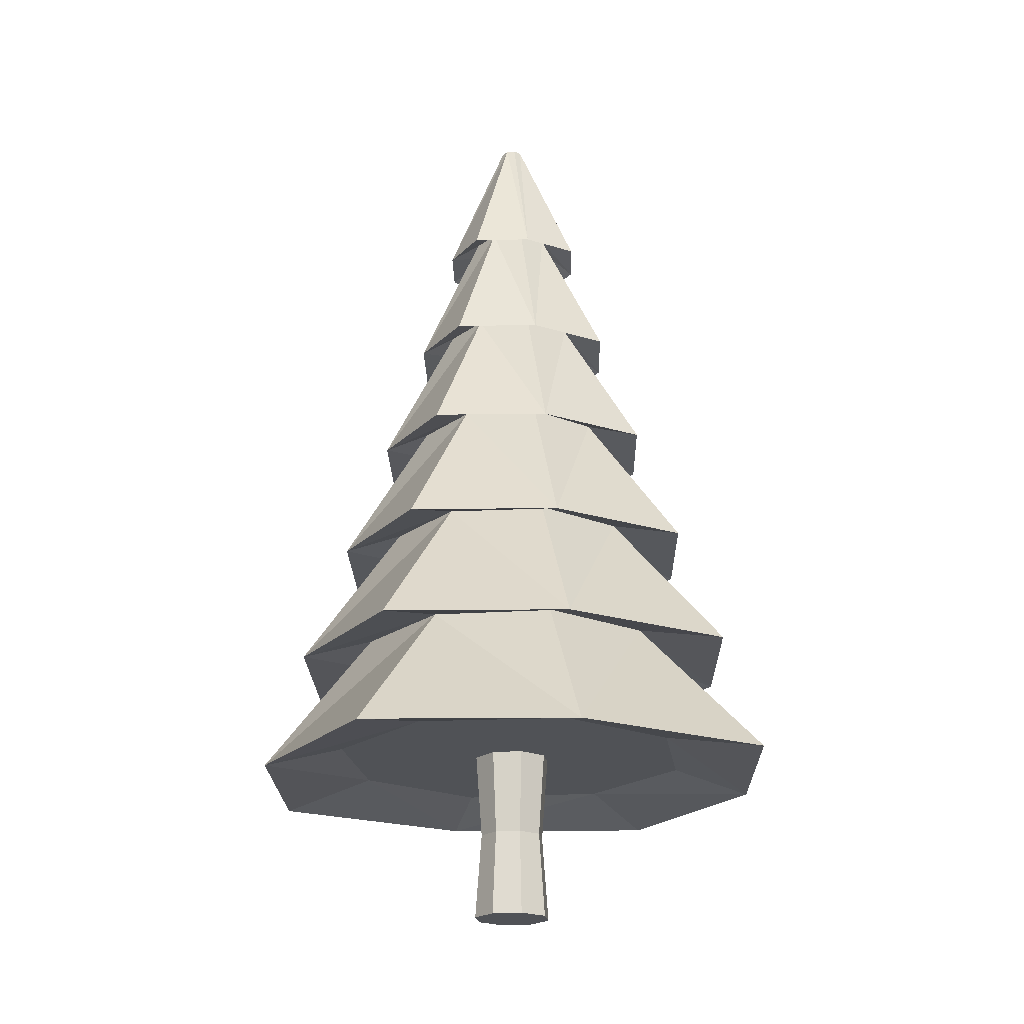
<metadata>
{"format":"obj","ext":"obj","renderer":"f3d","projection":"perspective","resolution":1024,"background":"white","views":[{"elev":-20.6,"azim":-59.5,"up":"+Y"}]}
</metadata>
<code>
o Cylinder.001_Cylinder.002
v -0 -2.16 -0.2693
v -0 -0.98 -0.2693
v 0.1904 -2.16 -0.1904
v 0.1904 -0.98 -0.1904
v 0.2693 -2.16 0
v 0.2693 -0.98 0
v 0.1904 -2.16 0.1904
v 0.1904 -0.98 0.1904
v -0 -2.16 0.2693
v -0 -0.98 0.2693
v -0.1904 -2.16 0.1904
v -0.1904 -0.98 0.1904
v -0.2693 -2.16 -0
v -0.2693 -0.98 -0
v -0.1904 -2.16 -0.1904
v -0.1904 -0.98 -0.1904
v -0 -1.57 -0.2251
v 0.1592 -1.57 -0.1592
v 0.2251 -1.57 0
v 0.1592 -1.57 0.1592
v -0 -1.57 0.2251
v -0.1592 -1.57 0.1592
v -0.2251 -1.57 -0
v -0.1592 -1.57 -0.1592
v -0 -2.16 -0.2693
v -0 -2.16 -0.2693
v -0 -2.16 -0.2693
v 0.1904 -2.16 -0.1904
v 0.1904 -2.16 -0.1904
v 0.1904 -2.16 -0.1904
v 0.1904 -2.16 -0.1904
v 0.1904 -2.16 -0.1904
v 0.1904 -0.98 -0.1904
v 0.1904 -0.98 -0.1904
v 0.1904 -0.98 -0.1904
v -0 -0.98 -0.2693
v -0 -0.98 -0.2693
v -0 -0.98 -0.2693
v -0 -0.98 -0.2693
v -0 -0.98 -0.2693
v -0 -1.57 -0.2251
v -0 -1.57 -0.2251
v -0 -1.57 -0.2251
v -0 -1.57 -0.2251
v -0 -1.57 -0.2251
v 0.1592 -1.57 -0.1592
v 0.1592 -1.57 -0.1592
v 0.1592 -1.57 -0.1592
v 0.1592 -1.57 -0.1592
v 0.2693 -2.16 0
v 0.2693 -2.16 0
v 0.2693 -2.16 0
v 0.2693 -0.98 0
v 0.2693 -0.98 0
v 0.2693 -0.98 0
v 0.2693 -0.98 0
v 0.2693 -0.98 0
v 0.2693 -0.98 0
v 0.2251 -1.57 0
v 0.2251 -1.57 0
v 0.2251 -1.57 0
v 0.2251 -1.57 0
v 0.2251 -1.57 0
v 0.2251 -1.57 0
v 0.1904 -2.16 0.1904
v 0.1904 -2.16 0.1904
v 0.1904 -2.16 0.1904
v 0.1904 -2.16 0.1904
v 0.1904 -2.16 0.1904
v 0.1904 -2.16 0.1904
v 0.1904 -0.98 0.1904
v 0.1904 -0.98 0.1904
v 0.1904 -0.98 0.1904
v 0.1592 -1.57 0.1592
v 0.1592 -1.57 0.1592
v 0.1592 -1.57 0.1592
v 0.1592 -1.57 0.1592
v 0.1592 -1.57 0.1592
v -0 -2.16 0.2693
v -0 -2.16 0.2693
v -0 -2.16 0.2693
v -0 -0.98 0.2693
v -0 -0.98 0.2693
v -0 -0.98 0.2693
v -0 -0.98 0.2693
v -0 -0.98 0.2693
v -0 -1.57 0.2251
v -0 -1.57 0.2251
v -0 -1.57 0.2251
v -0 -1.57 0.2251
v -0 -1.57 0.2251
v -0.1904 -2.16 0.1904
v -0.1904 -2.16 0.1904
v -0.1904 -2.16 0.1904
v -0.1904 -2.16 0.1904
v -0.1904 -0.98 0.1904
v -0.1904 -0.98 0.1904
v -0.1904 -0.98 0.1904
v -0.1592 -1.57 0.1592
v -0.1592 -1.57 0.1592
v -0.1592 -1.57 0.1592
v -0.1592 -1.57 0.1592
v -0.1592 -1.57 0.1592
v -0.2693 -2.16 -0
v -0.2693 -2.16 -0
v -0.2693 -2.16 -0
v -0.2693 -2.16 -0
v -0.2693 -2.16 -0
v -0.2693 -0.98 -0
v -0.2693 -0.98 -0
v -0.2693 -0.98 -0
v -0.2693 -0.98 -0
v -0.2693 -0.98 -0
v -0.2693 -0.98 -0
v -0.2251 -1.57 -0
v -0.2251 -1.57 -0
v -0.2251 -1.57 -0
v -0.2251 -1.57 -0
v -0.1904 -2.16 -0.1904
v -0.1904 -2.16 -0.1904
v -0.1904 -2.16 -0.1904
v -0.1904 -2.16 -0.1904
v -0.1904 -2.16 -0.1904
v -0.1904 -0.98 -0.1904
v -0.1904 -0.98 -0.1904
v -0.1904 -0.98 -0.1904
v -0.1592 -1.57 -0.1592
v -0.1592 -1.57 -0.1592
v -0.1592 -1.57 -0.1592
v -0.1592 -1.57 -0.1592
v -0.1592 -1.57 -0.1592
v -0.1592 -1.57 -0.1592
f 37 48 41
f 35 61 47
f 55 76 60
f 73 89 75
f 84 101 88
f 98 117 100
f 112 85 57
f 111 129 116
f 125 43 128
f 68 106 119
f 127 26 120
f 107 130 15
f 99 104 93
f 87 92 80
f 74 79 66
f 59 65 51
f 30 62 50
f 42 28 25
f 36 33 18
f 34 53 64
f 54 71 77
f 72 82 90
f 83 96 102
f 97 109 118
f 56 4 39
f 38 124 110
f 114 12 10
f 86 8 6
f 58 2 113
f 14 16 24
f 126 40 17
f 121 27 31
f 3 52 122
f 67 81 94
f 95 108 7
f 123 5 69
f 131 44 1
f 105 115 132
f 22 23 13
f 21 103 11
f 20 91 9
f 19 78 70
f 29 46 63
f 45 49 32
o Cylinder_Cylinder.001
v 0 -1 -1.26
v -0 4.031 -0.07509
v 0.8911 -1 -0.8911
v 0.0531 4.031 -0.0531
v 1.26 -1 0
v 0.07509 4.031 -0
v 0.8911 -1 0.8911
v 0.0531 4.031 0.0531
v -0 -1 1.26
v -0 4.031 0.07509
v -0.8911 -1 0.8911
v -0.0531 4.031 0.0531
v -1.26 -1 -0
v -0.07509 4.031 -0
v -0.8911 -1 -0.8911
v -0.0531 4.031 -0.0531
v 0 -0.1806 -1.067
v 0 0.6579 -0.8697
v 0 1.496 -0.6722
v 0 2.335 -0.4747
v 0 3.173 -0.2771
v 0.196 3.173 -0.196
v 0.3356 2.335 -0.3356
v 0.4753 1.496 -0.4753
v 0.615 0.6579 -0.615
v 0.7546 -0.1806 -0.7546
v 0.2771 3.173 0
v 0.4747 2.335 0
v 0.6722 1.496 0
v 0.8697 0.6579 0
v 1.067 -0.1806 0
v 0.196 3.173 0.196
v 0.3356 2.335 0.3356
v 0.4753 1.496 0.4753
v 0.615 0.6579 0.615
v 0.7546 -0.1806 0.7546
v -0 3.173 0.2771
v -0 2.335 0.4747
v -0 1.496 0.6722
v -0 0.6579 0.8697
v -0 -0.1806 1.067
v -0.196 3.173 0.196
v -0.3356 2.335 0.3356
v -0.4753 1.496 0.4753
v -0.615 0.6579 0.615
v -0.7546 -0.1806 0.7546
v -0.2771 3.173 -0
v -0.4747 2.335 -0
v -0.6722 1.496 -0
v -0.8697 0.6579 -0
v -1.067 -0.1806 -0
v -0.196 3.173 -0.196
v -0.3356 2.335 -0.3356
v -0.4753 1.496 -0.4753
v -0.615 0.6579 -0.615
v -0.7546 -0.1806 -0.7546
v 0 3.02 -0.5388
v 0.3448 3.02 -0.3448
v 0.5388 3.02 0
v 0.3448 3.02 0.3448
v -0 3.02 0.5388
v -0.3448 3.02 0.3448
v -0.5388 3.02 -0
v -0.3448 3.02 -0.3448
v 0 2.182 -0.7828
v 0.5009 2.182 -0.5009
v 0.7828 2.182 0
v 0.5009 2.182 0.5009
v -0 2.182 0.7828
v -0.5009 2.182 0.5009
v -0.7828 2.182 -0
v -0.5009 2.182 -0.5009
v 0 1.343 -1.081
v 0.6917 1.343 -0.6917
v 1.081 1.343 0
v 0.6917 1.343 0.6917
v -0 1.343 1.081
v -0.6917 1.343 0.6917
v -1.081 1.343 -0
v -0.6917 1.343 -0.6917
v 0 0.5048 -1.398
v 0.8944 0.5048 -0.8944
v 1.398 0.5048 0
v 0.8944 0.5048 0.8944
v -0 0.5048 1.398
v -0.8944 0.5048 0.8944
v -1.398 0.5048 -0
v -0.8944 0.5048 -0.8944
v 0 -0.3337 -1.723
v 1.103 -0.3337 -1.103
v 1.723 -0.3337 0
v 1.103 -0.3337 1.103
v -0 -0.3337 1.723
v -1.103 -0.3337 1.103
v -1.723 -0.3337 -0
v -1.103 -0.3337 -1.103
v 1.28 -1.153 -1.28
v 2 -1.153 0
v 1.28 -1.153 1.28
v -0 -1.153 2
v -1.28 -1.153 1.28
v -2 -1.153 -0
v -1.28 -1.153 -1.28
v 0 -1.153 -2
v 0 -1 -1.26
v 0 -1 -1.26
v 0 -1 -1.26
v 0 -1 -1.26
v 0 -1 -1.26
v 0.8911 -1 -0.8911
v 0.8911 -1 -0.8911
v 0.8911 -1 -0.8911
v 0.0531 4.031 -0.0531
v 0.0531 4.031 -0.0531
v -0 4.031 -0.07509
v -0 4.031 -0.07509
v -0 4.031 -0.07509
v -0 4.031 -0.07509
v -0 4.031 -0.07509
v 0 3.02 -0.5388
v 0 3.02 -0.5388
v 0 3.02 -0.5388
v 1.28 -1.153 -1.28
v 1.28 -1.153 -1.28
v 1.28 -1.153 -1.28
v 1.28 -1.153 -1.28
v 1.28 -1.153 -1.28
v 1.28 -1.153 -1.28
v 1.28 -1.153 -1.28
v 1.26 -1 0
v 1.26 -1 0
v 1.26 -1 0
v 1.26 -1 0
v 0.07509 4.031 -0
v 0.07509 4.031 -0
v 0.07509 4.031 -0
v 0.07509 4.031 -0
v 0.07509 4.031 -0
v 0.07509 4.031 -0
v 0.07509 4.031 -0
v 0.07509 4.031 -0
v 2 -1.153 0
v 2 -1.153 0
v 2 -1.153 0
v 0.8911 -1 0.8911
v 0.8911 -1 0.8911
v 0.8911 -1 0.8911
v 0.8911 -1 0.8911
v 0.8911 -1 0.8911
v 0.8911 -1 0.8911
v 0.8911 -1 0.8911
v 0.0531 4.031 0.0531
v 0.0531 4.031 0.0531
v 1.28 -1.153 1.28
v 1.28 -1.153 1.28
v 1.28 -1.153 1.28
v 1.28 -1.153 1.28
v 1.28 -1.153 1.28
v 1.28 -1.153 1.28
v 1.28 -1.153 1.28
v -0 -1 1.26
v -0 -1 1.26
v -0 -1 1.26
v -0 -1 1.26
v -0 4.031 0.07509
v -0 4.031 0.07509
v -0 4.031 0.07509
v -0 4.031 0.07509
v -0 4.031 0.07509
v -0 4.031 0.07509
v -0 -1.153 2
v -0 -1.153 2
v -0 -1.153 2
v -0.8911 -1 0.8911
v -0.8911 -1 0.8911
v -0.8911 -1 0.8911
v -0.0531 4.031 0.0531
v -0.0531 4.031 0.0531
v -1.28 -1.153 1.28
v -1.28 -1.153 1.28
v -1.28 -1.153 1.28
v -1.28 -1.153 1.28
v -1.28 -1.153 1.28
v -1.28 -1.153 1.28
v -1.28 -1.153 1.28
v -1.26 -1 -0
v -1.26 -1 -0
v -1.26 -1 -0
v -1.26 -1 -0
v -1.26 -1 -0
v -0.07509 4.031 -0
v -0.07509 4.031 -0
v -0.07509 4.031 -0
v -0.07509 4.031 -0
v -0.07509 4.031 -0
v -0.07509 4.031 -0
v -2 -1.153 -0
v -2 -1.153 -0
v -2 -1.153 -0
v -0.8911 -1 -0.8911
v -0.8911 -1 -0.8911
v -0.8911 -1 -0.8911
v -0.0531 4.031 -0.0531
v -0.0531 4.031 -0.0531
v -0.0531 4.031 -0.0531
v -1.28 -1.153 -1.28
v -1.28 -1.153 -1.28
v -1.28 -1.153 -1.28
v -1.28 -1.153 -1.28
v -1.28 -1.153 -1.28
v -1.28 -1.153 -1.28
v -1.28 -1.153 -1.28
v 0 -1.153 -2
v 0 -1.153 -2
v 0 -1.153 -2
v 0 -0.1806 -1.067
v 0 -0.1806 -1.067
v 0 -0.1806 -1.067
v 0 -0.1806 -1.067
v 0 -0.1806 -1.067
v 0 -0.1806 -1.067
v 0 -0.1806 -1.067
v 0 -0.3337 -1.723
v 0 -0.3337 -1.723
v 0 -0.3337 -1.723
v 0 0.6579 -0.8697
v 0 0.6579 -0.8697
v 0 0.6579 -0.8697
v 0 0.6579 -0.8697
v 0 0.6579 -0.8697
v 0 0.6579 -0.8697
v 0 0.6579 -0.8697
v 0 0.5048 -1.398
v 0 0.5048 -1.398
v 0 0.5048 -1.398
v 0 1.496 -0.6722
v 0 1.496 -0.6722
v 0 1.496 -0.6722
v 0 1.496 -0.6722
v 0 1.496 -0.6722
v 0 1.496 -0.6722
v 0 1.496 -0.6722
v 0 1.343 -1.081
v 0 1.343 -1.081
v 0 1.343 -1.081
v 0 2.335 -0.4747
v 0 2.335 -0.4747
v 0 2.335 -0.4747
v 0 2.335 -0.4747
v 0 2.335 -0.4747
v 0 2.335 -0.4747
v 0 2.335 -0.4747
v 0 2.182 -0.7828
v 0 2.182 -0.7828
v 0 2.182 -0.7828
v 0 3.173 -0.2771
v 0 3.173 -0.2771
v 0 3.173 -0.2771
v 0 3.173 -0.2771
v 0 3.173 -0.2771
v 0 3.173 -0.2771
v 0 3.173 -0.2771
v 0.3448 3.02 -0.3448
v 0.3448 3.02 -0.3448
v 0.3448 3.02 -0.3448
v 0.3448 3.02 -0.3448
v 0.3448 3.02 -0.3448
v 0.3448 3.02 -0.3448
v 0.3448 3.02 -0.3448
v 0.196 3.173 -0.196
v 0.196 3.173 -0.196
v 0.196 3.173 -0.196
v 0.5009 2.182 -0.5009
v 0.5009 2.182 -0.5009
v 0.5009 2.182 -0.5009
v 0.5009 2.182 -0.5009
v 0.5009 2.182 -0.5009
v 0.5009 2.182 -0.5009
v 0.5009 2.182 -0.5009
v 0.3356 2.335 -0.3356
v 0.3356 2.335 -0.3356
v 0.3356 2.335 -0.3356
v 0.6917 1.343 -0.6917
v 0.6917 1.343 -0.6917
v 0.6917 1.343 -0.6917
v 0.6917 1.343 -0.6917
v 0.6917 1.343 -0.6917
v 0.6917 1.343 -0.6917
v 0.6917 1.343 -0.6917
v 0.4753 1.496 -0.4753
v 0.4753 1.496 -0.4753
v 0.4753 1.496 -0.4753
v 0.8944 0.5048 -0.8944
v 0.8944 0.5048 -0.8944
v 0.8944 0.5048 -0.8944
v 0.8944 0.5048 -0.8944
v 0.8944 0.5048 -0.8944
v 0.8944 0.5048 -0.8944
v 0.8944 0.5048 -0.8944
v 0.615 0.6579 -0.615
v 0.615 0.6579 -0.615
v 0.615 0.6579 -0.615
v 1.103 -0.3337 -1.103
v 1.103 -0.3337 -1.103
v 1.103 -0.3337 -1.103
v 1.103 -0.3337 -1.103
v 1.103 -0.3337 -1.103
v 1.103 -0.3337 -1.103
v 1.103 -0.3337 -1.103
v 0.7546 -0.1806 -0.7546
v 0.7546 -0.1806 -0.7546
v 0.7546 -0.1806 -0.7546
v 0.5388 3.02 0
v 0.5388 3.02 0
v 0.5388 3.02 0
v 0.2771 3.173 0
v 0.2771 3.173 0
v 0.2771 3.173 0
v 0.2771 3.173 0
v 0.2771 3.173 0
v 0.2771 3.173 0
v 0.2771 3.173 0
v 0.7828 2.182 0
v 0.7828 2.182 0
v 0.7828 2.182 0
v 0.4747 2.335 0
v 0.4747 2.335 0
v 0.4747 2.335 0
v 0.4747 2.335 0
v 0.4747 2.335 0
v 0.4747 2.335 0
v 0.4747 2.335 0
v 1.081 1.343 0
v 1.081 1.343 0
v 1.081 1.343 0
v 0.6722 1.496 0
v 0.6722 1.496 0
v 0.6722 1.496 0
v 0.6722 1.496 0
v 0.6722 1.496 0
v 0.6722 1.496 0
v 0.6722 1.496 0
v 1.398 0.5048 0
v 1.398 0.5048 0
v 1.398 0.5048 0
v 0.8697 0.6579 0
v 0.8697 0.6579 0
v 0.8697 0.6579 0
v 0.8697 0.6579 0
v 0.8697 0.6579 0
v 0.8697 0.6579 0
v 0.8697 0.6579 0
v 1.723 -0.3337 0
v 1.723 -0.3337 0
v 1.723 -0.3337 0
v 1.067 -0.1806 0
v 1.067 -0.1806 0
v 1.067 -0.1806 0
v 1.067 -0.1806 0
v 1.067 -0.1806 0
v 1.067 -0.1806 0
v 1.067 -0.1806 0
v 0.3448 3.02 0.3448
v 0.3448 3.02 0.3448
v 0.3448 3.02 0.3448
v 0.3448 3.02 0.3448
v 0.3448 3.02 0.3448
v 0.3448 3.02 0.3448
v 0.3448 3.02 0.3448
v 0.196 3.173 0.196
v 0.196 3.173 0.196
v 0.196 3.173 0.196
v 0.5009 2.182 0.5009
v 0.5009 2.182 0.5009
v 0.5009 2.182 0.5009
v 0.5009 2.182 0.5009
v 0.5009 2.182 0.5009
v 0.5009 2.182 0.5009
v 0.5009 2.182 0.5009
v 0.3356 2.335 0.3356
v 0.3356 2.335 0.3356
v 0.3356 2.335 0.3356
v 0.6917 1.343 0.6917
v 0.6917 1.343 0.6917
v 0.6917 1.343 0.6917
v 0.6917 1.343 0.6917
v 0.6917 1.343 0.6917
v 0.6917 1.343 0.6917
v 0.6917 1.343 0.6917
v 0.4753 1.496 0.4753
v 0.4753 1.496 0.4753
v 0.4753 1.496 0.4753
v 0.8944 0.5048 0.8944
v 0.8944 0.5048 0.8944
v 0.8944 0.5048 0.8944
v 0.8944 0.5048 0.8944
v 0.8944 0.5048 0.8944
v 0.8944 0.5048 0.8944
v 0.8944 0.5048 0.8944
v 0.615 0.6579 0.615
v 0.615 0.6579 0.615
v 0.615 0.6579 0.615
v 1.103 -0.3337 1.103
v 1.103 -0.3337 1.103
v 1.103 -0.3337 1.103
v 1.103 -0.3337 1.103
v 1.103 -0.3337 1.103
v 1.103 -0.3337 1.103
v 1.103 -0.3337 1.103
v 0.7546 -0.1806 0.7546
v 0.7546 -0.1806 0.7546
v 0.7546 -0.1806 0.7546
v -0 3.02 0.5388
v -0 3.02 0.5388
v -0 3.02 0.5388
v -0 3.173 0.2771
v -0 3.173 0.2771
v -0 3.173 0.2771
v -0 3.173 0.2771
v -0 3.173 0.2771
v -0 3.173 0.2771
v -0 3.173 0.2771
v -0 2.182 0.7828
v -0 2.182 0.7828
v -0 2.182 0.7828
v -0 2.335 0.4747
v -0 2.335 0.4747
v -0 2.335 0.4747
v -0 2.335 0.4747
v -0 2.335 0.4747
v -0 2.335 0.4747
v -0 2.335 0.4747
v -0 1.343 1.081
v -0 1.343 1.081
v -0 1.343 1.081
v -0 1.496 0.6722
v -0 1.496 0.6722
v -0 1.496 0.6722
v -0 1.496 0.6722
v -0 1.496 0.6722
v -0 1.496 0.6722
v -0 1.496 0.6722
v -0 0.5048 1.398
v -0 0.5048 1.398
v -0 0.5048 1.398
v -0 0.6579 0.8697
v -0 0.6579 0.8697
v -0 0.6579 0.8697
v -0 0.6579 0.8697
v -0 0.6579 0.8697
v -0 0.6579 0.8697
v -0 0.6579 0.8697
v -0 -0.3337 1.723
v -0 -0.3337 1.723
v -0 -0.3337 1.723
v -0 -0.1806 1.067
v -0 -0.1806 1.067
v -0 -0.1806 1.067
v -0 -0.1806 1.067
v -0 -0.1806 1.067
v -0 -0.1806 1.067
v -0 -0.1806 1.067
v -0.3448 3.02 0.3448
v -0.3448 3.02 0.3448
v -0.3448 3.02 0.3448
v -0.3448 3.02 0.3448
v -0.3448 3.02 0.3448
v -0.3448 3.02 0.3448
v -0.3448 3.02 0.3448
v -0.196 3.173 0.196
v -0.196 3.173 0.196
v -0.196 3.173 0.196
v -0.5009 2.182 0.5009
v -0.5009 2.182 0.5009
v -0.5009 2.182 0.5009
v -0.5009 2.182 0.5009
v -0.5009 2.182 0.5009
v -0.5009 2.182 0.5009
v -0.5009 2.182 0.5009
v -0.3356 2.335 0.3356
v -0.3356 2.335 0.3356
v -0.3356 2.335 0.3356
v -0.6917 1.343 0.6917
v -0.6917 1.343 0.6917
v -0.6917 1.343 0.6917
v -0.6917 1.343 0.6917
v -0.6917 1.343 0.6917
v -0.6917 1.343 0.6917
v -0.6917 1.343 0.6917
v -0.4753 1.496 0.4753
v -0.4753 1.496 0.4753
v -0.4753 1.496 0.4753
v -0.8944 0.5048 0.8944
v -0.8944 0.5048 0.8944
v -0.8944 0.5048 0.8944
v -0.8944 0.5048 0.8944
v -0.8944 0.5048 0.8944
v -0.8944 0.5048 0.8944
v -0.8944 0.5048 0.8944
v -0.615 0.6579 0.615
v -0.615 0.6579 0.615
v -0.615 0.6579 0.615
v -1.103 -0.3337 1.103
v -1.103 -0.3337 1.103
v -1.103 -0.3337 1.103
v -1.103 -0.3337 1.103
v -1.103 -0.3337 1.103
v -1.103 -0.3337 1.103
v -1.103 -0.3337 1.103
v -0.7546 -0.1806 0.7546
v -0.7546 -0.1806 0.7546
v -0.7546 -0.1806 0.7546
v -0.5388 3.02 -0
v -0.5388 3.02 -0
v -0.5388 3.02 -0
v -0.2771 3.173 -0
v -0.2771 3.173 -0
v -0.2771 3.173 -0
v -0.2771 3.173 -0
v -0.2771 3.173 -0
v -0.2771 3.173 -0
v -0.2771 3.173 -0
v -0.7828 2.182 -0
v -0.7828 2.182 -0
v -0.7828 2.182 -0
v -0.4747 2.335 -0
v -0.4747 2.335 -0
v -0.4747 2.335 -0
v -0.4747 2.335 -0
v -0.4747 2.335 -0
v -0.4747 2.335 -0
v -0.4747 2.335 -0
v -1.081 1.343 -0
v -1.081 1.343 -0
v -1.081 1.343 -0
v -0.6722 1.496 -0
v -0.6722 1.496 -0
v -0.6722 1.496 -0
v -0.6722 1.496 -0
v -0.6722 1.496 -0
v -0.6722 1.496 -0
v -0.6722 1.496 -0
v -1.398 0.5048 -0
v -1.398 0.5048 -0
v -1.398 0.5048 -0
v -0.8697 0.6579 -0
v -0.8697 0.6579 -0
v -0.8697 0.6579 -0
v -0.8697 0.6579 -0
v -0.8697 0.6579 -0
v -0.8697 0.6579 -0
v -0.8697 0.6579 -0
v -1.723 -0.3337 -0
v -1.723 -0.3337 -0
v -1.723 -0.3337 -0
v -1.067 -0.1806 -0
v -1.067 -0.1806 -0
v -1.067 -0.1806 -0
v -1.067 -0.1806 -0
v -1.067 -0.1806 -0
v -1.067 -0.1806 -0
v -1.067 -0.1806 -0
v -0.3448 3.02 -0.3448
v -0.3448 3.02 -0.3448
v -0.3448 3.02 -0.3448
v -0.3448 3.02 -0.3448
v -0.3448 3.02 -0.3448
v -0.3448 3.02 -0.3448
v -0.3448 3.02 -0.3448
v -0.196 3.173 -0.196
v -0.196 3.173 -0.196
v -0.196 3.173 -0.196
v -0.5009 2.182 -0.5009
v -0.5009 2.182 -0.5009
v -0.5009 2.182 -0.5009
v -0.5009 2.182 -0.5009
v -0.5009 2.182 -0.5009
v -0.5009 2.182 -0.5009
v -0.5009 2.182 -0.5009
v -0.3356 2.335 -0.3356
v -0.3356 2.335 -0.3356
v -0.3356 2.335 -0.3356
v -0.6917 1.343 -0.6917
v -0.6917 1.343 -0.6917
v -0.6917 1.343 -0.6917
v -0.6917 1.343 -0.6917
v -0.6917 1.343 -0.6917
v -0.6917 1.343 -0.6917
v -0.6917 1.343 -0.6917
v -0.4753 1.496 -0.4753
v -0.4753 1.496 -0.4753
v -0.4753 1.496 -0.4753
v -0.8944 0.5048 -0.8944
v -0.8944 0.5048 -0.8944
v -0.8944 0.5048 -0.8944
v -0.8944 0.5048 -0.8944
v -0.8944 0.5048 -0.8944
v -0.8944 0.5048 -0.8944
v -0.8944 0.5048 -0.8944
v -0.615 0.6579 -0.615
v -0.615 0.6579 -0.615
v -0.615 0.6579 -0.615
v -1.103 -0.3337 -1.103
v -1.103 -0.3337 -1.103
v -1.103 -0.3337 -1.103
v -1.103 -0.3337 -1.103
v -1.103 -0.3337 -1.103
v -1.103 -0.3337 -1.103
v -1.103 -0.3337 -1.103
v -0.7546 -0.1806 -0.7546
v -0.7546 -0.1806 -0.7546
v -0.7546 -0.1806 -0.7546
f 248 398 252
f 397 268 446
f 269 498 447
f 497 299 546
f 300 598 547
f 597 325 646
f 326 301 272
f 327 698 647
f 697 251 254
f 279 320 332
f 341 348 345
f 738 358 355
f 728 368 365
f 718 378 375
f 708 388 385
f 691 340 330
f 681 737 686
f 671 727 676
f 661 717 666
f 651 707 656
f 314 692 331
f 638 682 687
f 628 672 677
f 618 662 667
f 608 652 657
f 591 313 304
f 581 637 586
f 571 627 576
f 561 617 566
f 551 607 556
f 289 592 305
f 538 582 587
f 528 572 577
f 518 562 567
f 508 552 557
f 491 288 275
f 481 537 486
f 471 527 476
f 461 517 466
f 451 507 456
f 258 492 276
f 438 482 487
f 428 472 477
f 418 462 467
f 408 452 457
f 352 257 347
f 362 437 357
f 372 427 367
f 382 417 377
f 392 407 387
f 695 389 702
f 649 699 703
f 595 650 602
f 549 599 603
f 495 550 502
f 449 499 503
f 395 450 402
f 390 399 403
f 380 405 412
f 409 460 413
f 459 505 512
f 509 560 513
f 559 605 612
f 609 660 613
f 659 705 712
f 709 379 713
f 370 415 422
f 419 470 423
f 469 515 522
f 519 570 523
f 569 615 622
f 619 670 623
f 669 715 722
f 719 369 723
f 360 425 432
f 429 480 433
f 479 525 532
f 529 580 533
f 579 625 632
f 629 680 633
f 679 725 732
f 729 359 733
f 350 435 442
f 439 490 443
f 489 535 542
f 539 590 543
f 589 635 642
f 639 690 643
f 689 735 742
f 739 349 743
f 237 255 242
f 259 262 243
f 264 286 277
f 290 293 278
f 295 311 306
f 315 318 307
f 321 338 333
f 342 238 334
f 247 245 396
f 400 246 266
f 267 284 496
f 500 285 297
f 298 309 596
f 600 310 323
f 270 136 250
f 249 336 271
f 328 144 142
f 302 140 273
f 138 335 324
f 146 337 696
f 700 148 134
f 147 240 280
f 244 265 281
f 282 296 308
f 143 322 139
f 241 135 283
f 339 744 354
f 736 734 363
f 726 724 373
f 716 714 383
f 706 704 394
f 694 188 235
f 182 187 741
f 181 186 731
f 180 185 721
f 179 184 711
f 312 644 693
f 636 634 683
f 626 624 673
f 616 614 663
f 606 604 654
f 594 178 317
f 172 177 640
f 171 176 630
f 170 175 620
f 169 174 610
f 287 544 593
f 536 534 583
f 526 524 573
f 516 514 563
f 506 504 554
f 494 168 292
f 162 167 540
f 161 166 530
f 160 165 520
f 159 164 510
f 256 444 493
f 436 434 483
f 426 424 473
f 416 414 463
f 406 404 454
f 353 158 261
f 364 157 441
f 374 156 431
f 384 155 421
f 153 154 411
f 701 253 391
f 648 645 196
f 194 195 653
f 548 545 601
f 192 193 553
f 448 445 501
f 190 191 453
f 393 189 401
f 381 386 410
f 198 455 458
f 464 199 511
f 200 555 558
f 564 201 611
f 202 655 658
f 664 203 204
f 710 197 152
f 371 376 420
f 206 465 468
f 474 207 521
f 208 565 568
f 574 209 621
f 210 665 668
f 674 211 212
f 720 205 151
f 361 366 430
f 214 475 478
f 484 215 531
f 216 575 578
f 584 217 631
f 218 675 678
f 684 219 220
f 730 213 150
f 351 356 440
f 222 485 488
f 163 223 541
f 224 585 588
f 173 225 641
f 226 685 688
f 183 227 228
f 740 221 149
f 239 346 260
f 229 274 263
f 137 230 291
f 231 303 294
f 141 232 316
f 233 329 319
f 145 234 344
f 343 236 133

</code>
